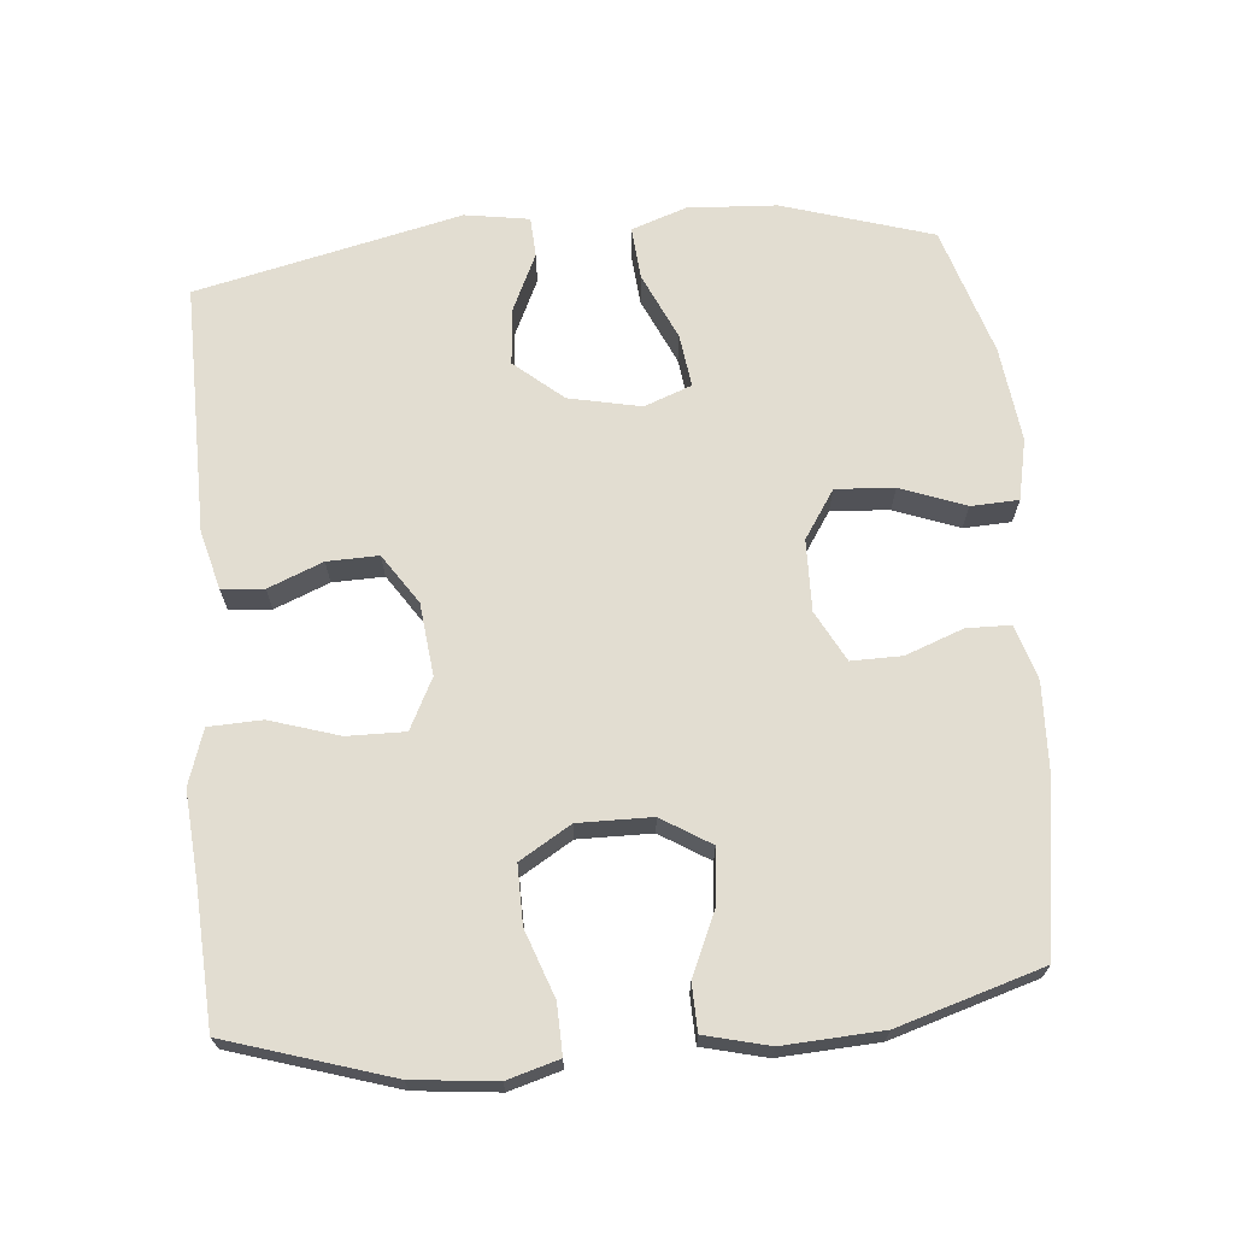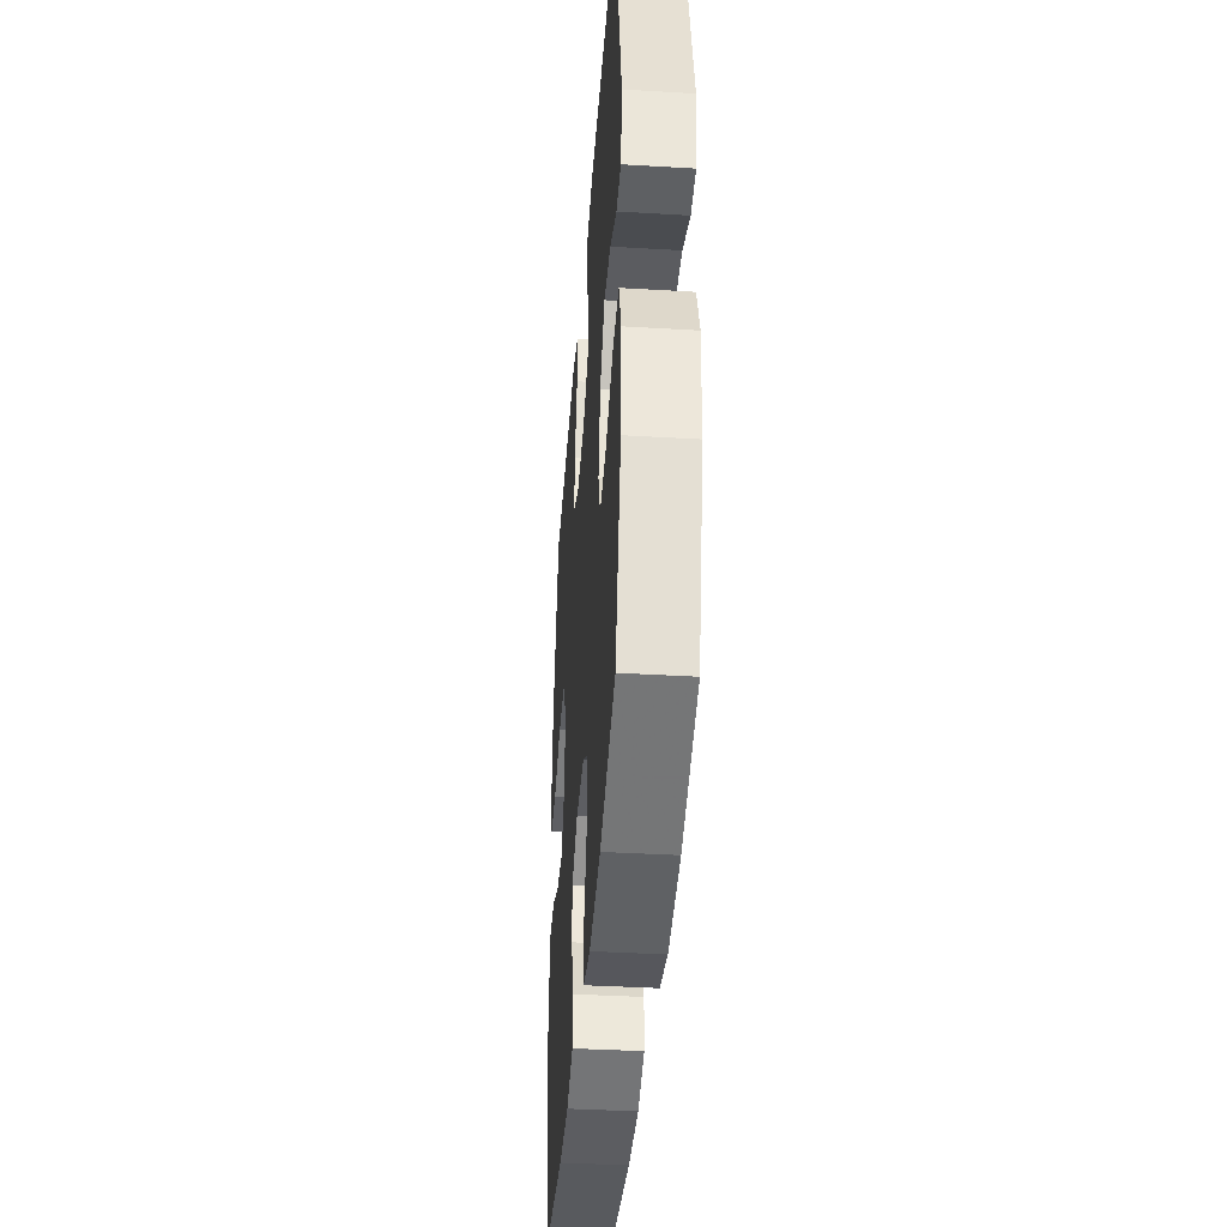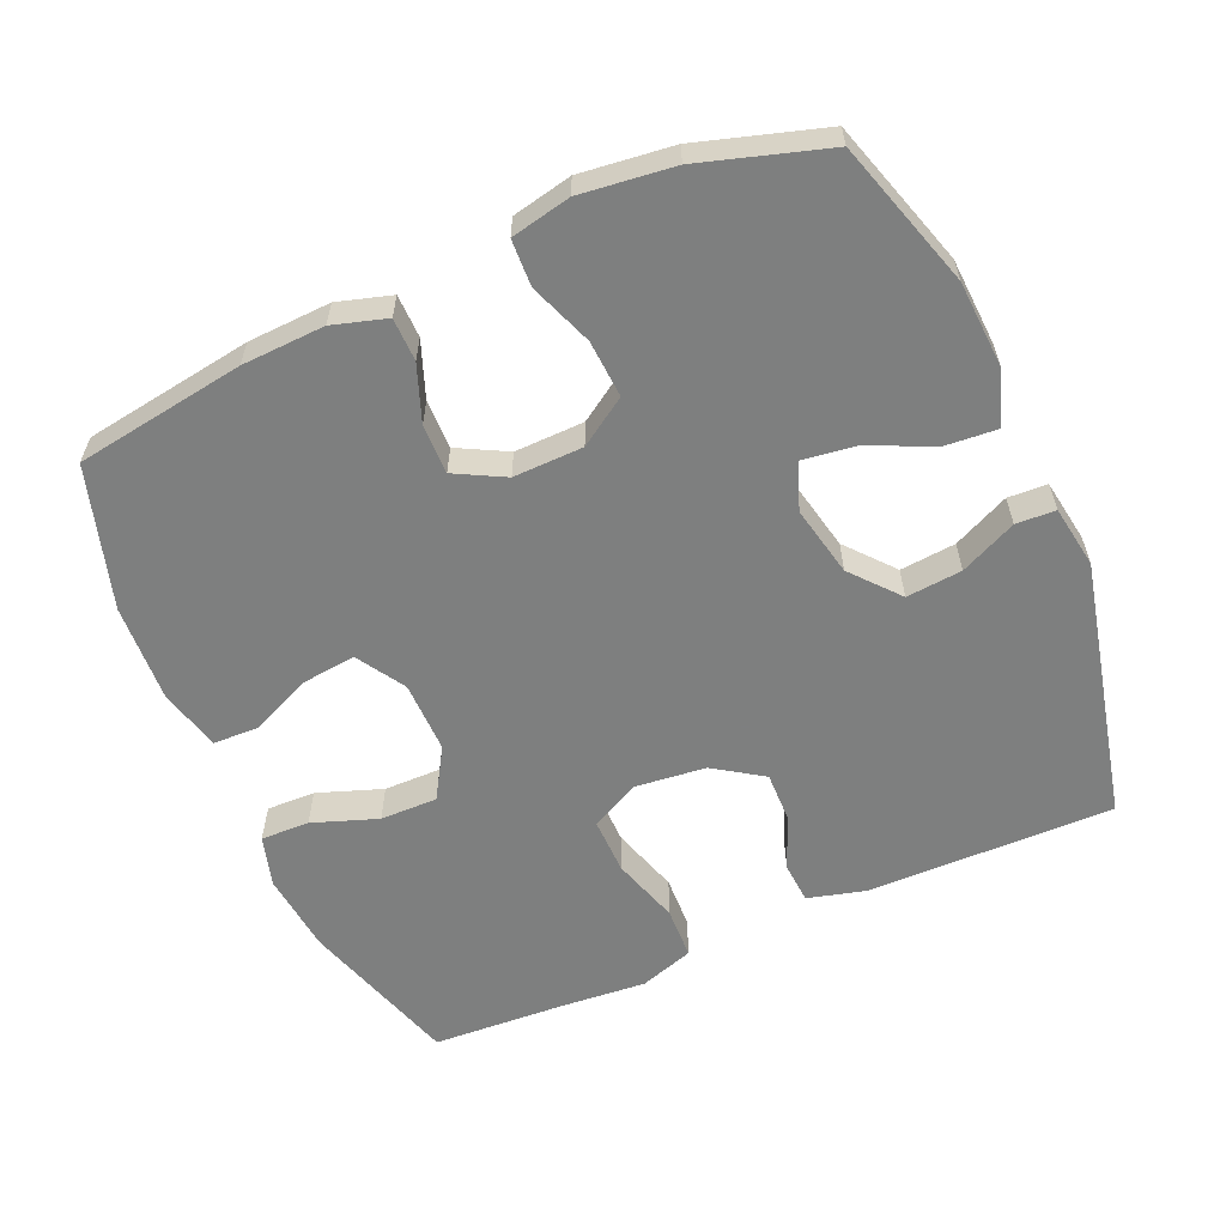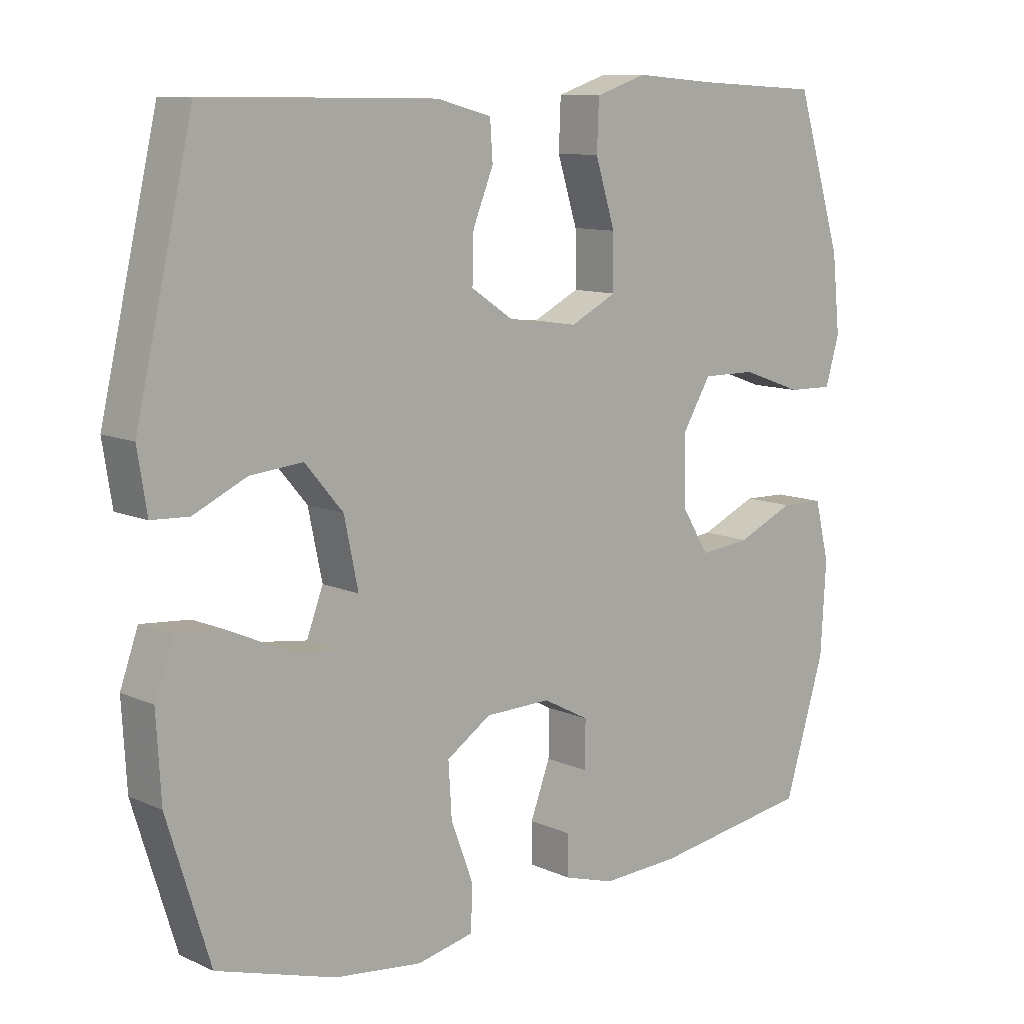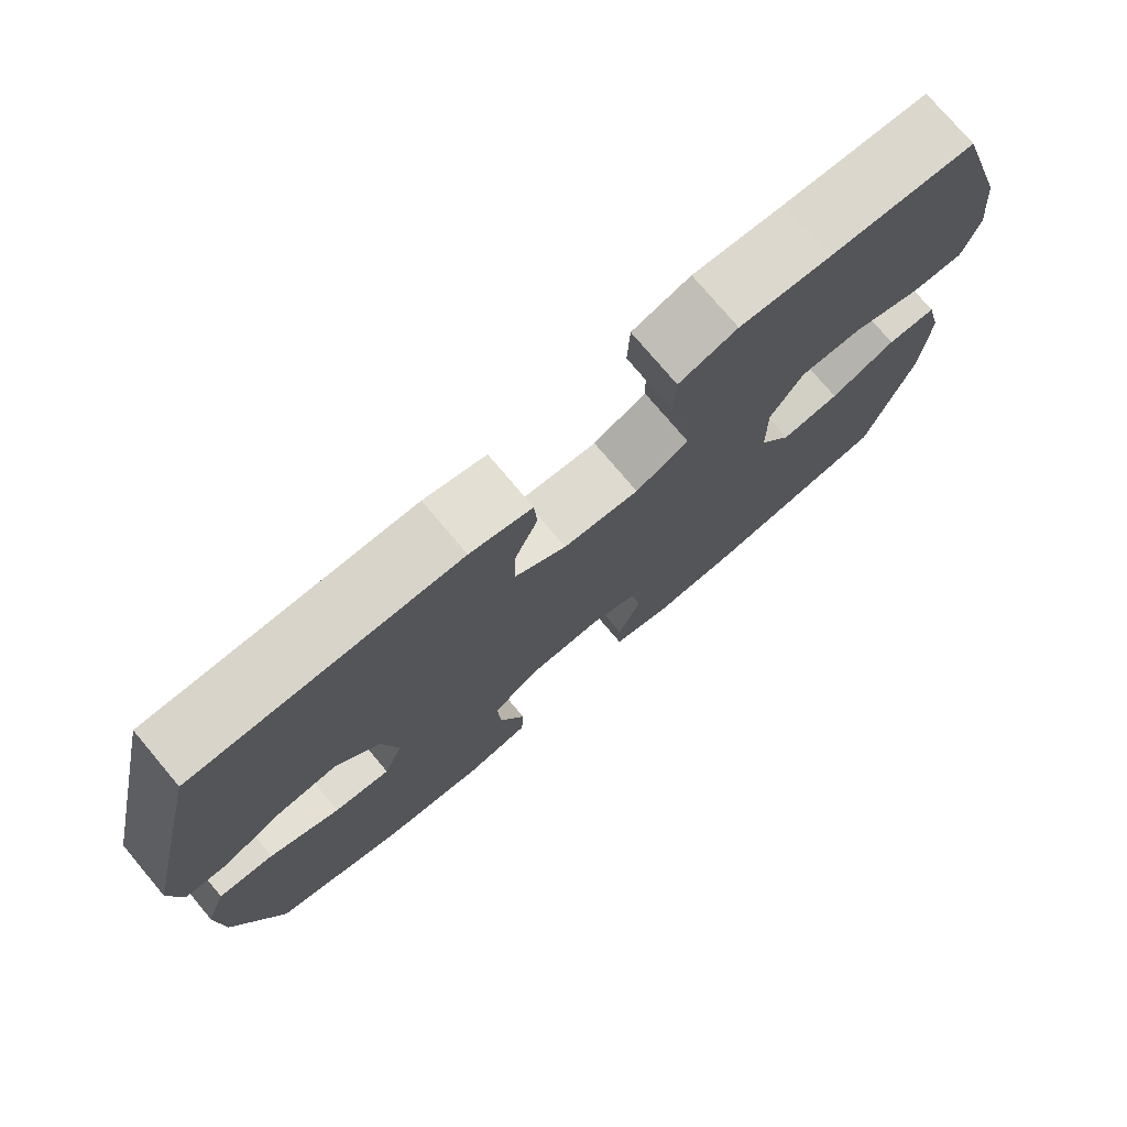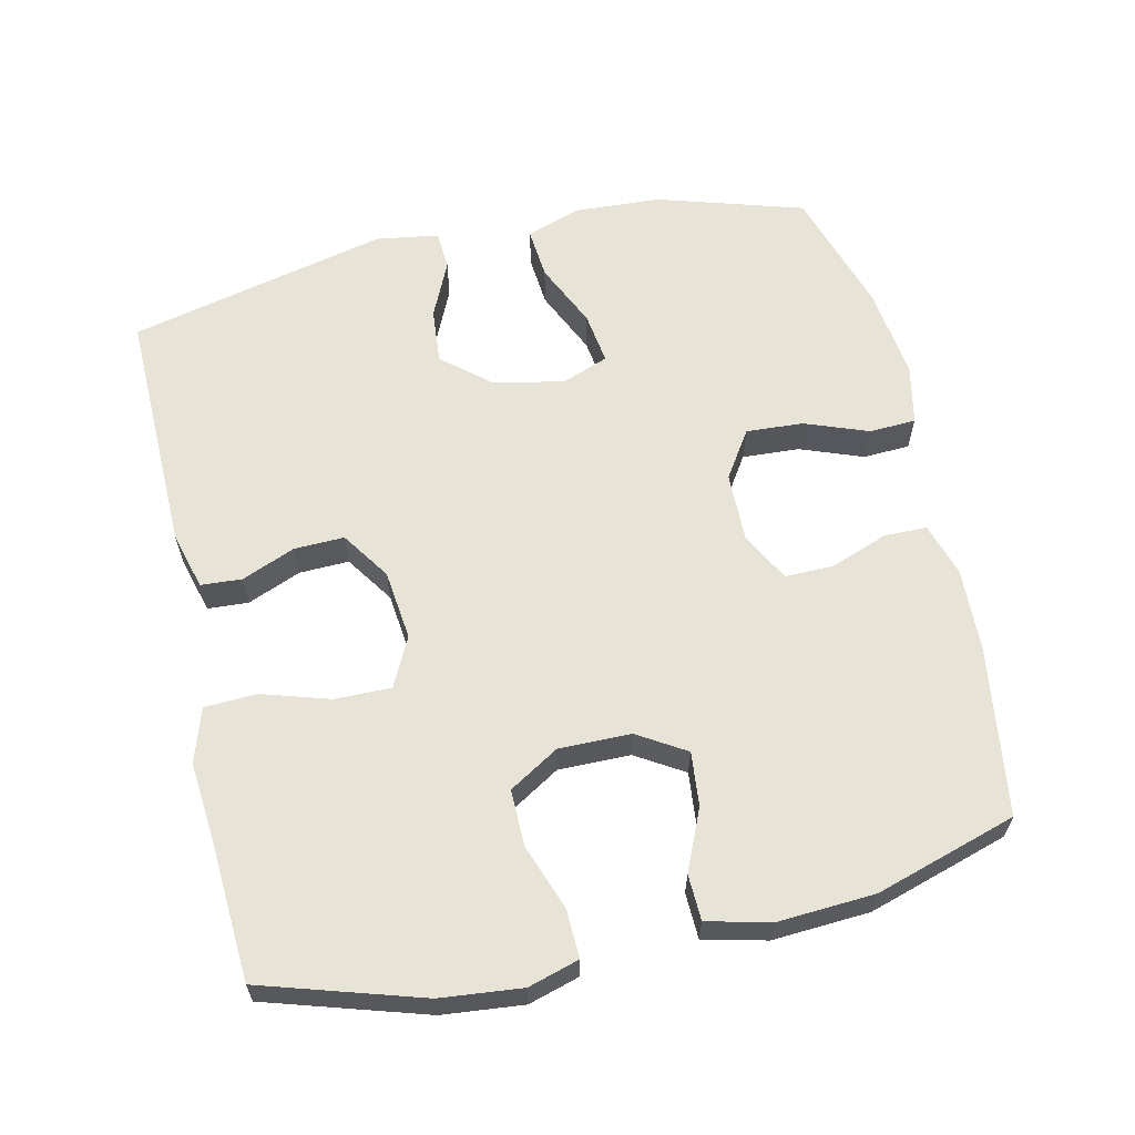
<metadata>
{"format":"obj","ext":"obj","renderer":"f3d","projection":"perspective","resolution":1024,"background":"white","views":[{"elev":68.4,"azim":85.0,"up":"+Y"},{"elev":-39.5,"azim":-94.2,"up":"+Z"},{"elev":-59.6,"azim":-156.3,"up":"+Y"},{"elev":10.6,"azim":-42.0,"up":"+Z"},{"elev":75.8,"azim":-40.1,"up":"+Z"},{"elev":61.8,"azim":77.1,"up":"+Y"}]}
</metadata>
<code>
v -0.5 0.07 0.5
v -0.151 0.07 0.495
v -0.069 0.07 0.473
v -0.065 0.07 0.415
v -0.096 0.07 0.339
v -0.098 0.07 0.268
v -0.029 0.07 0.222
v 0.071 0.07 0.211
v 0.141 0.07 0.246
v 0.14 0.07 0.326
v 0.11 0.07 0.422
v 0.113 0.07 0.496
v 0.19 0.07 0.521
v 0.309 0.07 0.511
v 0.5 0.07 0.5
v 0.57 0.07 0.275
v 0.582 0.07 0.16
v 0.561 0.07 0.088
v 0.492 0.07 0.09
v 0.4 0.07 0.123
v 0.319 0.07 0.124
v 0.276 0.07 0.053
v 0.277 0.07 -0.049
v 0.319 0.07 -0.117
v 0.396 0.07 -0.109
v 0.482 0.07 -0.071
v 0.547 0.07 -0.073
v 0.569 0.07 -0.162
v 0.561 0.07 -0.3
v 0.5 0.07 -0.5
v 0.26 0.07 -0.536
v 0.142 0.07 -0.541
v 0.066 0.07 -0.518
v 0.065 0.07 -0.457
v 0.095 0.07 -0.377
v 0.096 0.07 -0.307
v 0.026 0.07 -0.27
v -0.073 0.07 -0.272
v -0.14 0.07 -0.316
v -0.135 0.07 -0.397
v -0.101 0.07 -0.487
v -0.104 0.07 -0.553
v -0.189 0.07 -0.571
v -0.321 0.07 -0.555
v -0.5 0.07 -0.5
v -0.564 0.07 -0.292
v -0.571 0.07 -0.168
v -0.544 0.07 -0.092
v -0.471 0.07 -0.098
v -0.378 0.07 -0.14
v -0.304 0.07 -0.15
v -0.279 0.07 -0.084
v -0.3 0.07 0.016
v -0.357 0.07 0.083
v -0.436 0.07 0.076
v -0.516 0.07 0.039
v -0.572 0.07 0.042
v -0.586 0.07 0.131
v -0.5 0 0.5
v -0.151 0 0.495
v -0.069 0 0.473
v -0.065 0 0.415
v -0.096 0 0.339
v -0.098 0 0.268
v -0.029 0 0.222
v 0.071 0 0.211
v 0.141 0 0.246
v 0.14 0 0.326
v 0.11 0 0.422
v 0.113 0 0.496
v 0.19 0 0.521
v 0.309 0 0.511
v 0.5 0 0.5
v 0.57 0 0.275
v 0.582 0 0.16
v 0.561 0 0.088
v 0.492 0 0.09
v 0.4 0 0.123
v 0.319 0 0.124
v 0.276 0 0.053
v 0.277 0 -0.049
v 0.319 0 -0.117
v 0.396 0 -0.109
v 0.482 0 -0.071
v 0.547 0 -0.073
v 0.569 0 -0.162
v 0.561 0 -0.3
v 0.5 0 -0.5
v 0.26 0 -0.536
v 0.142 0 -0.541
v 0.066 0 -0.518
v 0.065 0 -0.457
v 0.095 0 -0.377
v 0.096 0 -0.307
v 0.026 0 -0.27
v -0.073 0 -0.272
v -0.14 0 -0.316
v -0.135 0 -0.397
v -0.101 0 -0.487
v -0.104 0 -0.553
v -0.189 0 -0.571
v -0.321 0 -0.555
v -0.5 0 -0.5
v -0.564 0 -0.292
v -0.571 0 -0.168
v -0.544 0 -0.092
v -0.471 0 -0.098
v -0.378 0 -0.14
v -0.304 0 -0.15
v -0.279 0 -0.084
v -0.3 0 0.016
v -0.357 0 0.083
v -0.436 0 0.076
v -0.516 0 0.039
v -0.572 0 0.042
v -0.586 0 0.131
f 55 56 57 58
f 54 55 58 1
f 53 54 1 2
f 52 53 2 3
f 47 48 49 50
f 47 50 51
f 46 47 51
f 45 46 51
f 44 45 51
f 43 44 51 52
f 40 41 42 43
f 39 40 43 52
f 32 33 34 35
f 32 35 36
f 31 32 36
f 30 31 36
f 29 30 36 37
f 25 26 27 28
f 24 25 28 29
f 17 18 19 20
f 17 20 21
f 14 15 16 17
f 14 17 21
f 13 14 21 22
f 10 11 12 13
f 9 10 13 22
f 52 3 4 5
f 52 5 6
f 38 39 52 6
f 37 38 6 7
f 24 29 37
f 23 24 37 7
f 8 9 22 23
f 7 8 23
f 116 115 114 113
f 59 116 113 112
f 60 59 112 111
f 61 60 111 110
f 108 107 106 105
f 109 108 105
f 109 105 104
f 109 104 103
f 109 103 102
f 110 109 102 101
f 101 100 99 98
f 110 101 98 97
f 93 92 91 90
f 94 93 90
f 94 90 89
f 94 89 88
f 95 94 88 87
f 86 85 84 83
f 87 86 83 82
f 78 77 76 75
f 79 78 75
f 75 74 73 72
f 79 75 72
f 80 79 72 71
f 71 70 69 68
f 80 71 68 67
f 63 62 61 110
f 64 63 110
f 64 110 97 96
f 65 64 96 95
f 95 87 82
f 65 95 82 81
f 81 80 67 66
f 81 66 65
f 1 59 60 2
f 2 60 61 3
f 3 61 62 4
f 4 62 63 5
f 5 63 64 6
f 6 64 65 7
f 7 65 66 8
f 8 66 67 9
f 9 67 68 10
f 10 68 69 11
f 11 69 70 12
f 12 70 71 13
f 13 71 72 14
f 14 72 73 15
f 15 73 74 16
f 16 74 75 17
f 17 75 76 18
f 18 76 77 19
f 19 77 78 20
f 20 78 79 21
f 21 79 80 22
f 22 80 81 23
f 23 81 82 24
f 24 82 83 25
f 25 83 84 26
f 26 84 85 27
f 27 85 86 28
f 28 86 87 29
f 29 87 88 30
f 30 88 89 31
f 31 89 90 32
f 32 90 91 33
f 33 91 92 34
f 34 92 93 35
f 35 93 94 36
f 36 94 95 37
f 37 95 96 38
f 38 96 97 39
f 39 97 98 40
f 40 98 99 41
f 41 99 100 42
f 42 100 101 43
f 43 101 102 44
f 44 102 103 45
f 45 103 104 46
f 46 104 105 47
f 47 105 106 48
f 48 106 107 49
f 49 107 108 50
f 50 108 109 51
f 51 109 110 52
f 52 110 111 53
f 53 111 112 54
f 54 112 113 55
f 55 113 114 56
f 56 114 115 57
f 57 115 116 58
f 58 116 59 1

</code>
